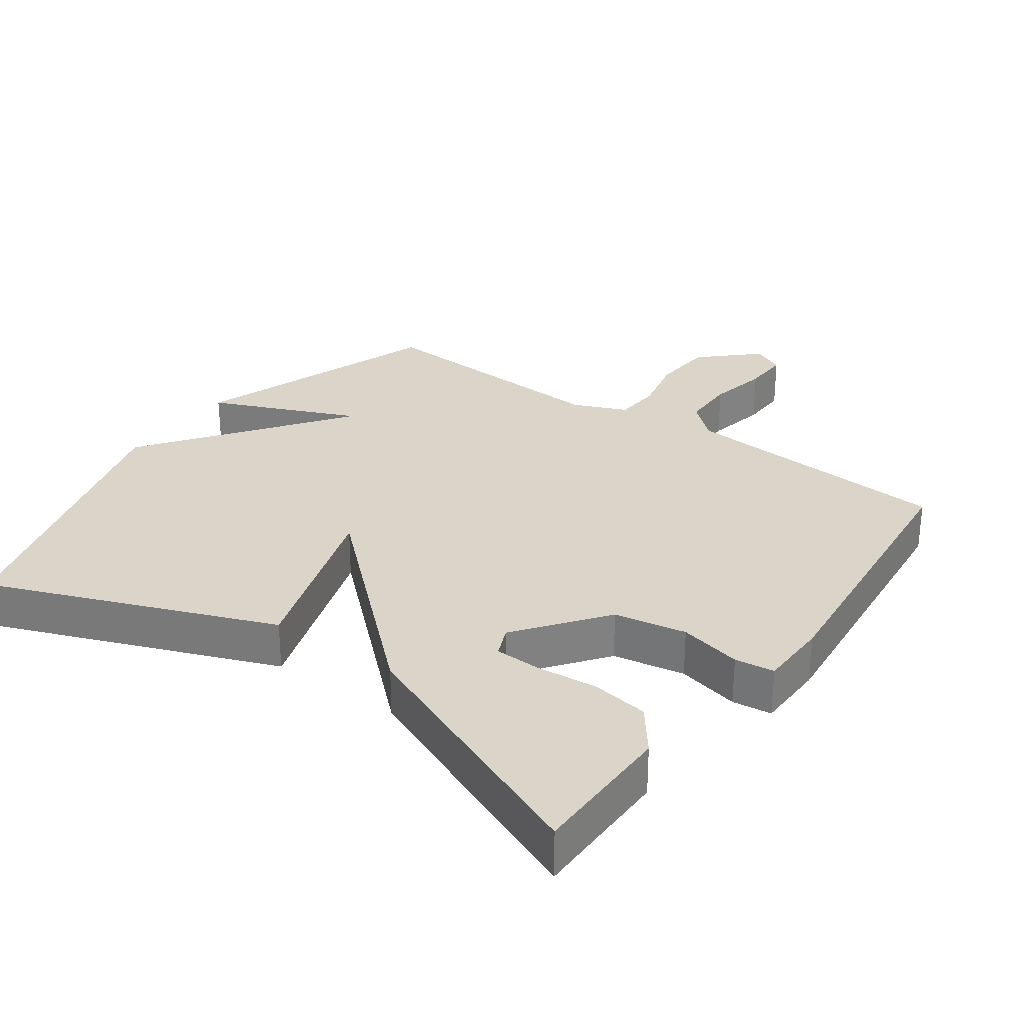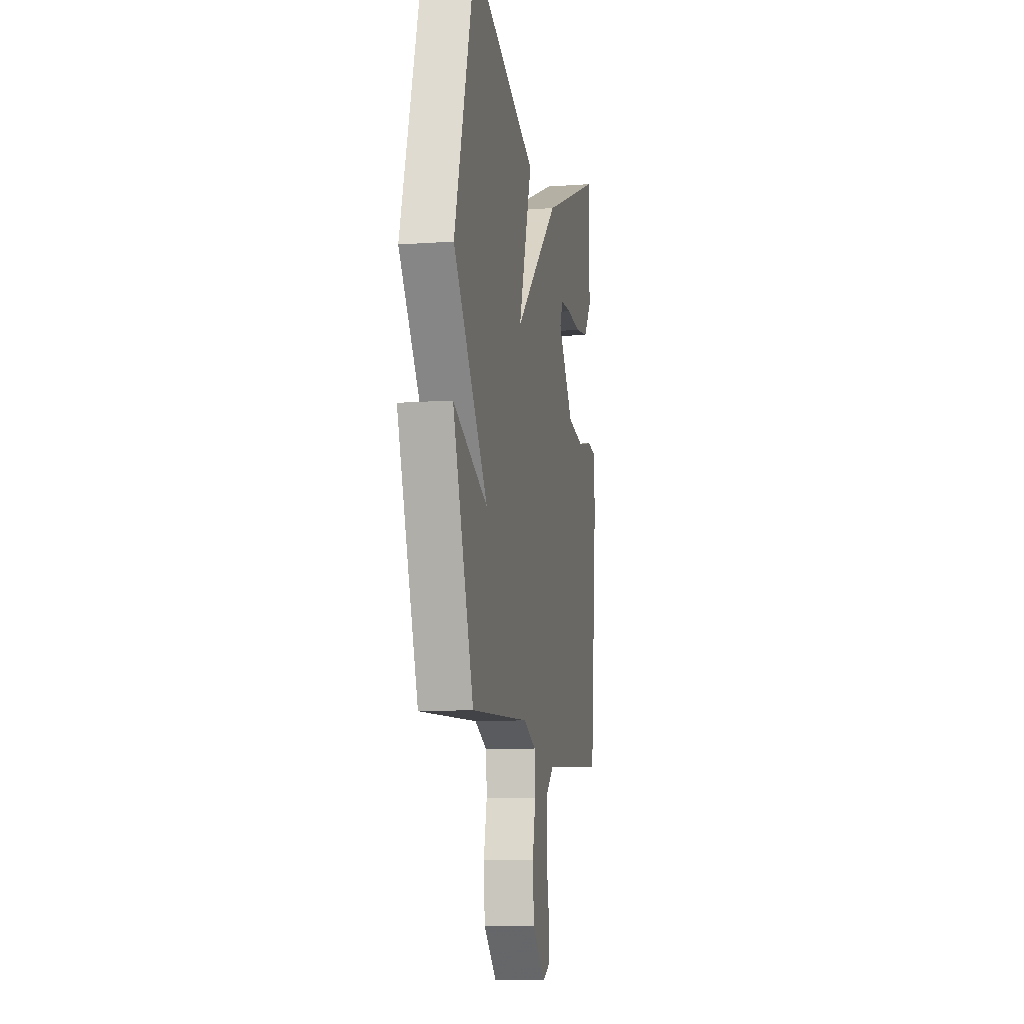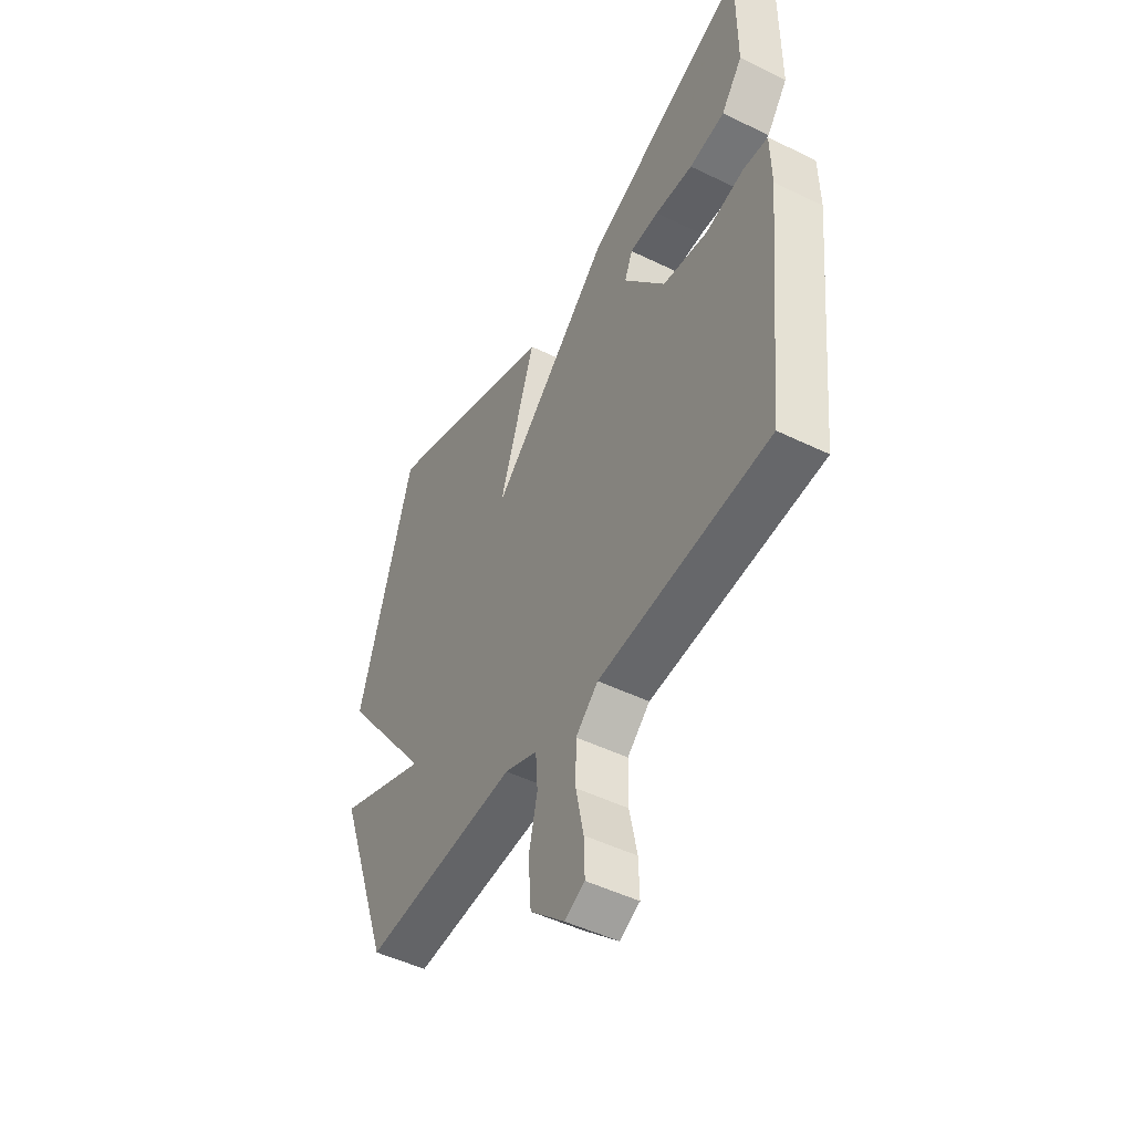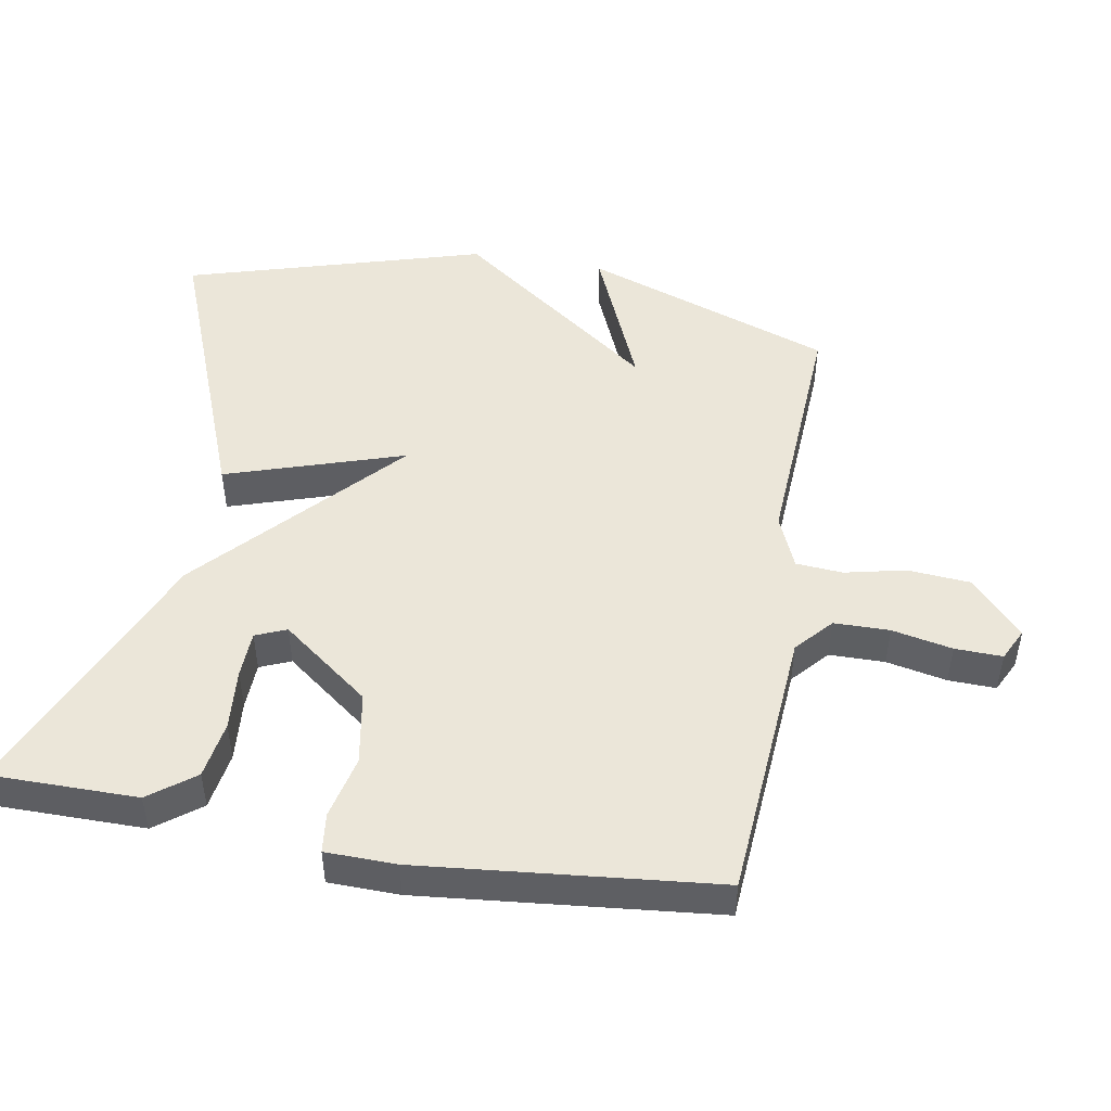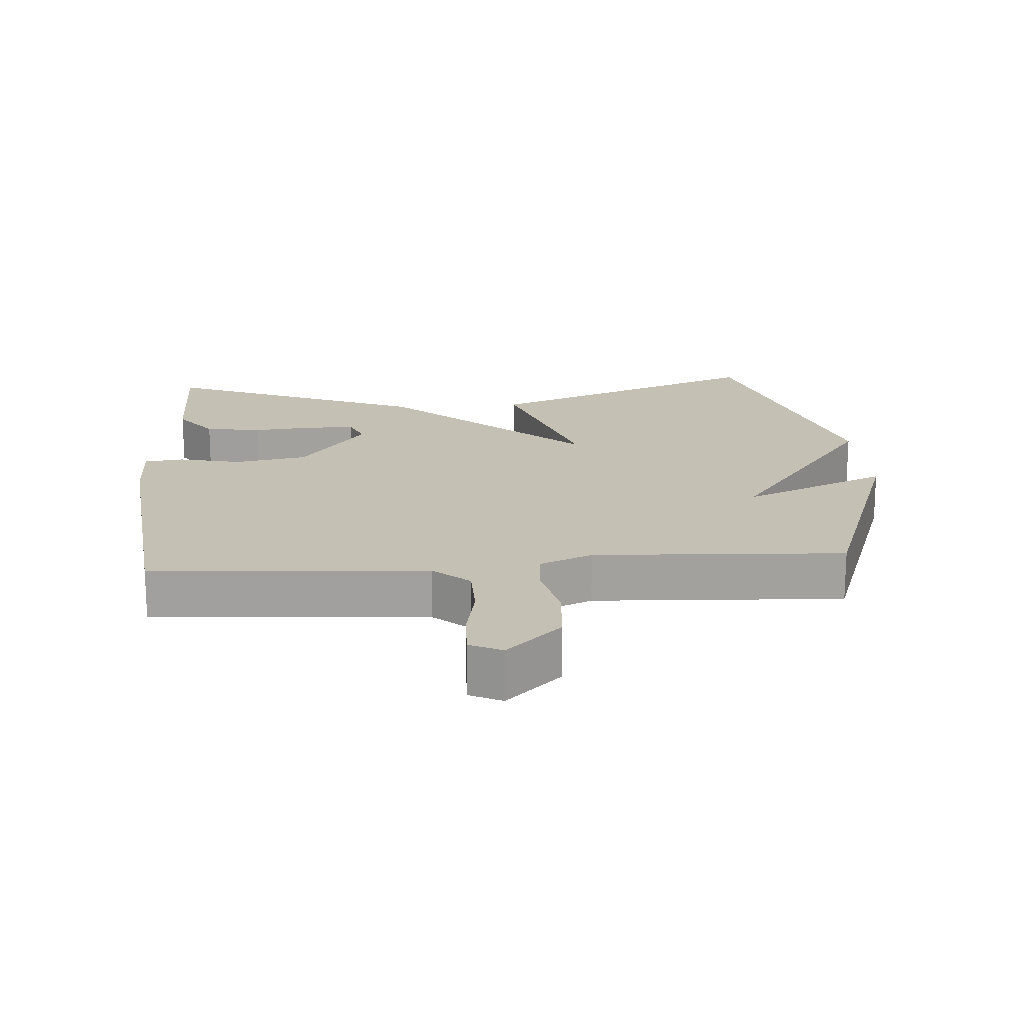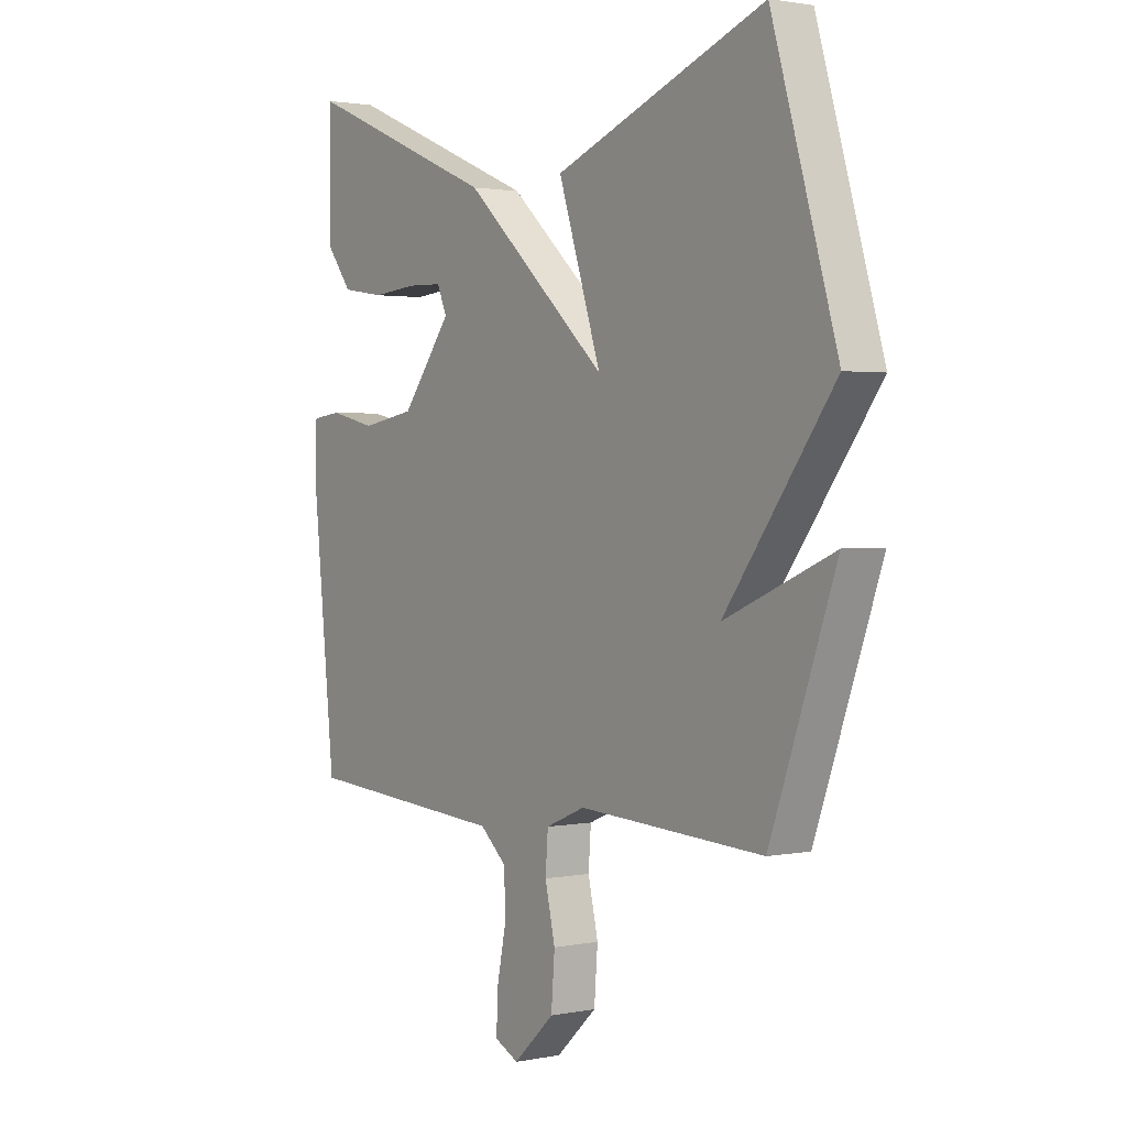
<metadata>
{"format":"obj","ext":"obj","renderer":"f3d","projection":"perspective","resolution":1024,"background":"white","views":[{"elev":29.3,"azim":35.6,"up":"+Y"},{"elev":-10.2,"azim":-79.6,"up":"+Z"},{"elev":-48.4,"azim":61.4,"up":"+Z"},{"elev":48.4,"azim":100.0,"up":"+Y"},{"elev":18.2,"azim":175.7,"up":"+Y"},{"elev":1.8,"azim":-125.6,"up":"+Z"}]}
</metadata>
<code>
v 0.5 0.07 -0.5
v 0.098 0.07 -0.529
v 0.045 0.07 -0.576
v 0.044 0.07 -0.657
v 0.062 0.07 -0.745
v 0.064 0.07 -0.814
v 0.017 0.07 -0.837
v -0.064 0.07 -0.761
v -0.071 0.07 -0.67
v -0.051 0.07 -0.582
v -0.056 0.07 -0.513
v -0.134 0.07 -0.48
v -0.5 0.07 -0.5
v -0.629 0.07 -0.136
v -0.414 0.07 -0.228
v -0.629 0.07 0.064
v -0.5 0.07 0.5
v -0.084 0.07 0.338
v -0.169 0.07 0.078
v 0.116 0.07 0.338
v 0.5 0.07 0.5
v 0.5 0.07 0.286
v 0.45 0.07 0.22
v 0.366 0.07 0.207
v 0.276 0.07 0.215
v 0.207 0.07 0.213
v 0.188 0.07 0.168
v 0.286 0.07 0.039
v 0.392 0.07 0.02
v 0.484 0.07 0.041
v 0.542 0.07 0.034
v 0.544 0.07 -0.069
v 0.5 0 -0.5
v 0.098 0 -0.529
v 0.045 0 -0.576
v 0.044 0 -0.657
v 0.062 0 -0.745
v 0.064 0 -0.814
v 0.017 0 -0.837
v -0.064 0 -0.761
v -0.071 0 -0.67
v -0.051 0 -0.582
v -0.056 0 -0.513
v -0.134 0 -0.48
v -0.5 0 -0.5
v -0.629 0 -0.136
v -0.414 0 -0.228
v -0.629 0 0.064
v -0.5 0 0.5
v -0.084 0 0.338
v -0.169 0 0.078
v 0.116 0 0.338
v 0.5 0 0.5
v 0.5 0 0.286
v 0.45 0 0.22
v 0.366 0 0.207
v 0.276 0 0.215
v 0.207 0 0.213
v 0.188 0 0.168
v 0.286 0 0.039
v 0.392 0 0.02
v 0.484 0 0.041
v 0.542 0 0.034
v 0.544 0 -0.069
f 32 1 2
f 31 32 2
f 30 31 2
f 29 30 2
f 28 29 2 3
f 27 28 3
f 23 24 25
f 22 23 25
f 21 22 25
f 20 21 25
f 20 25 26
f 19 20 26 27
f 17 18 19
f 16 17 19
f 15 16 19
f 12 13 14 15
f 15 19 27
f 12 15 27
f 11 12 27
f 8 9 10
f 7 8 10
f 6 7 10
f 5 6 10
f 4 5 10
f 3 4 10 11
f 3 11 27
f 34 33 64
f 34 64 63
f 34 63 62
f 34 62 61
f 35 34 61 60
f 35 60 59
f 57 56 55
f 57 55 54
f 57 54 53
f 57 53 52
f 58 57 52
f 59 58 52 51
f 51 50 49
f 51 49 48
f 51 48 47
f 47 46 45 44
f 59 51 47
f 59 47 44
f 59 44 43
f 42 41 40
f 42 40 39
f 42 39 38
f 42 38 37
f 42 37 36
f 43 42 36 35
f 59 43 35
f 1 33 34 2
f 2 34 35 3
f 3 35 36 4
f 4 36 37 5
f 5 37 38 6
f 6 38 39 7
f 7 39 40 8
f 8 40 41 9
f 9 41 42 10
f 10 42 43 11
f 11 43 44 12
f 12 44 45 13
f 13 45 46 14
f 14 46 47 15
f 15 47 48 16
f 16 48 49 17
f 17 49 50 18
f 18 50 51 19
f 19 51 52 20
f 20 52 53 21
f 21 53 54 22
f 22 54 55 23
f 23 55 56 24
f 24 56 57 25
f 25 57 58 26
f 26 58 59 27
f 27 59 60 28
f 28 60 61 29
f 29 61 62 30
f 30 62 63 31
f 31 63 64 32
f 32 64 33 1

</code>
